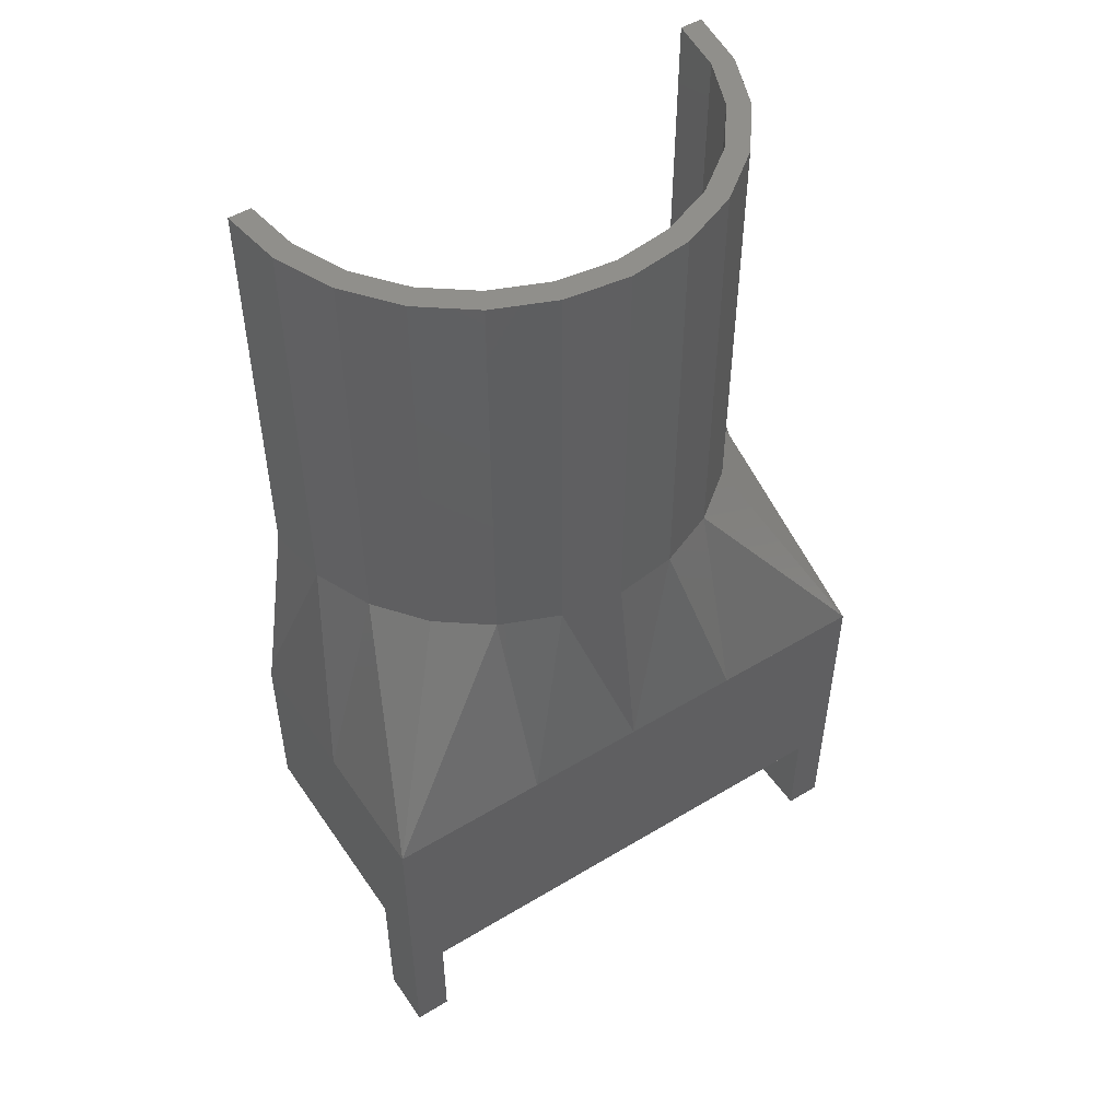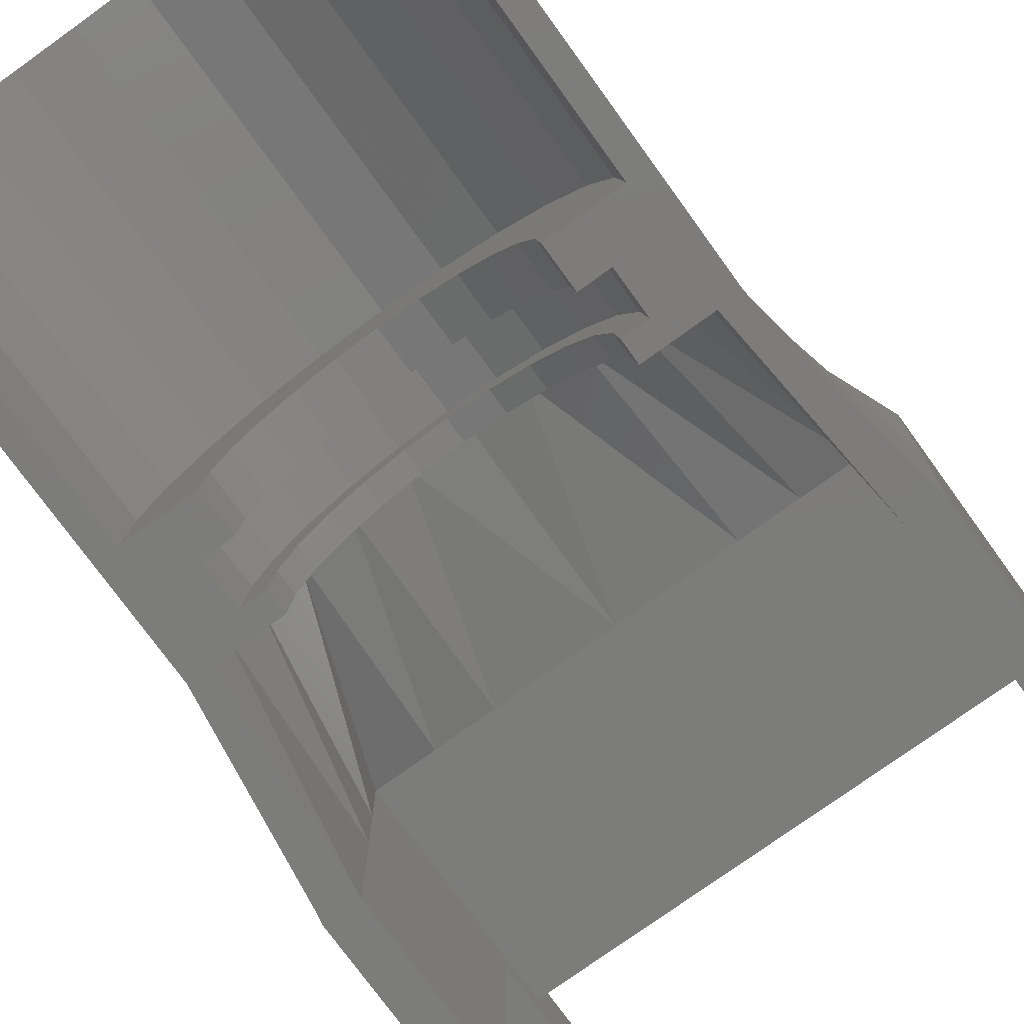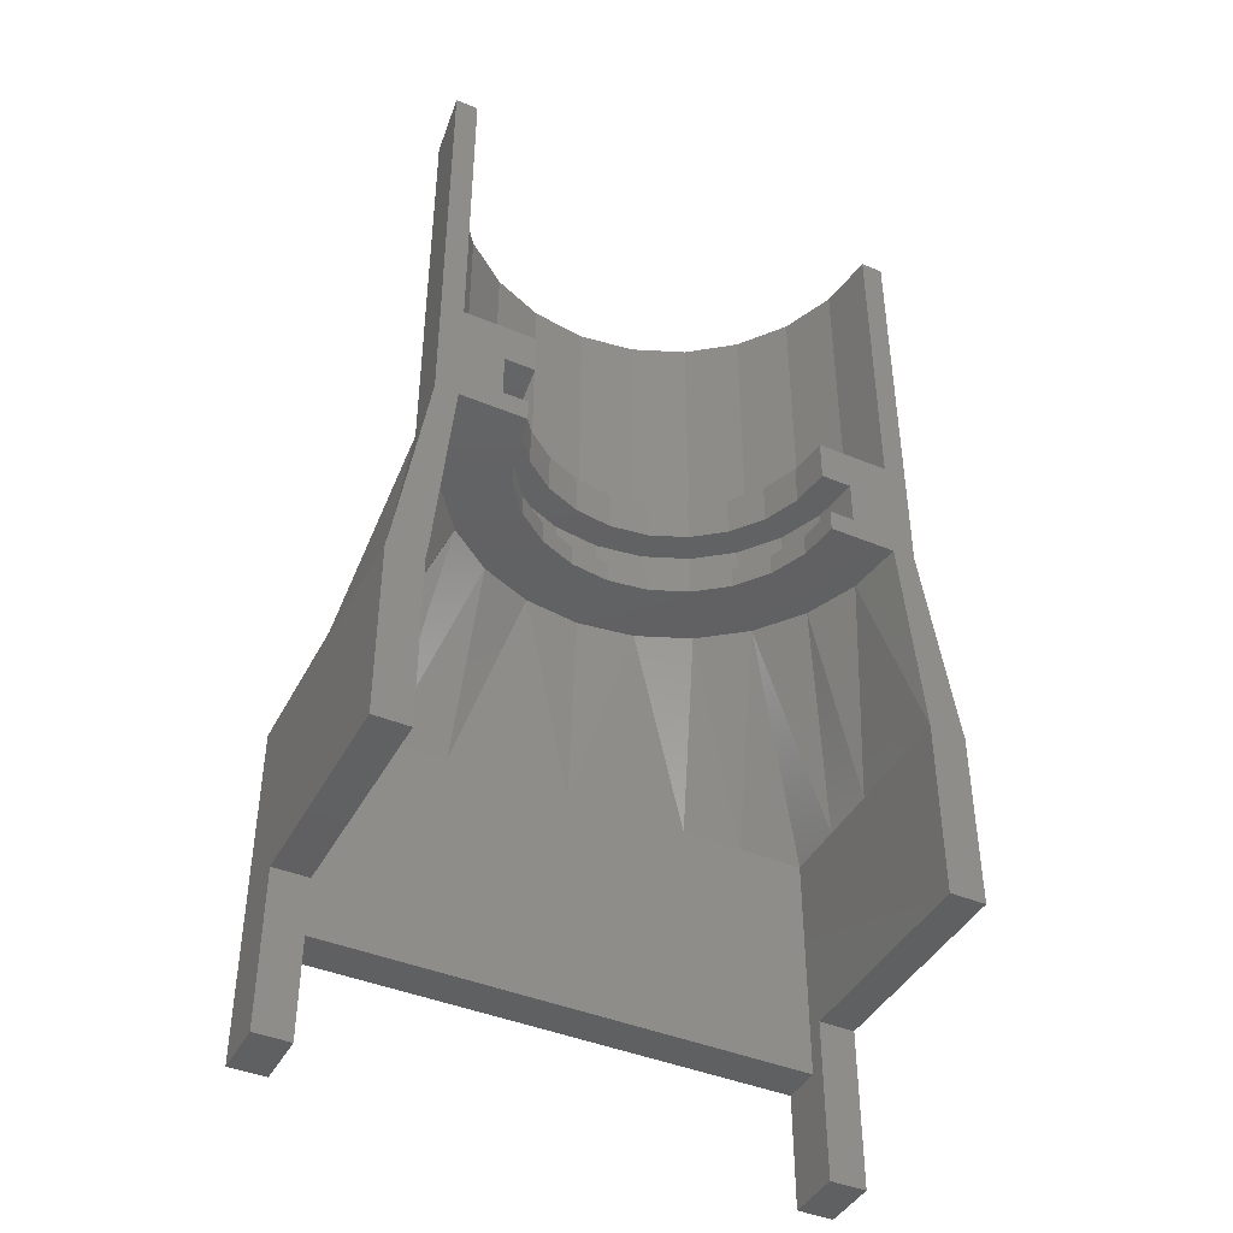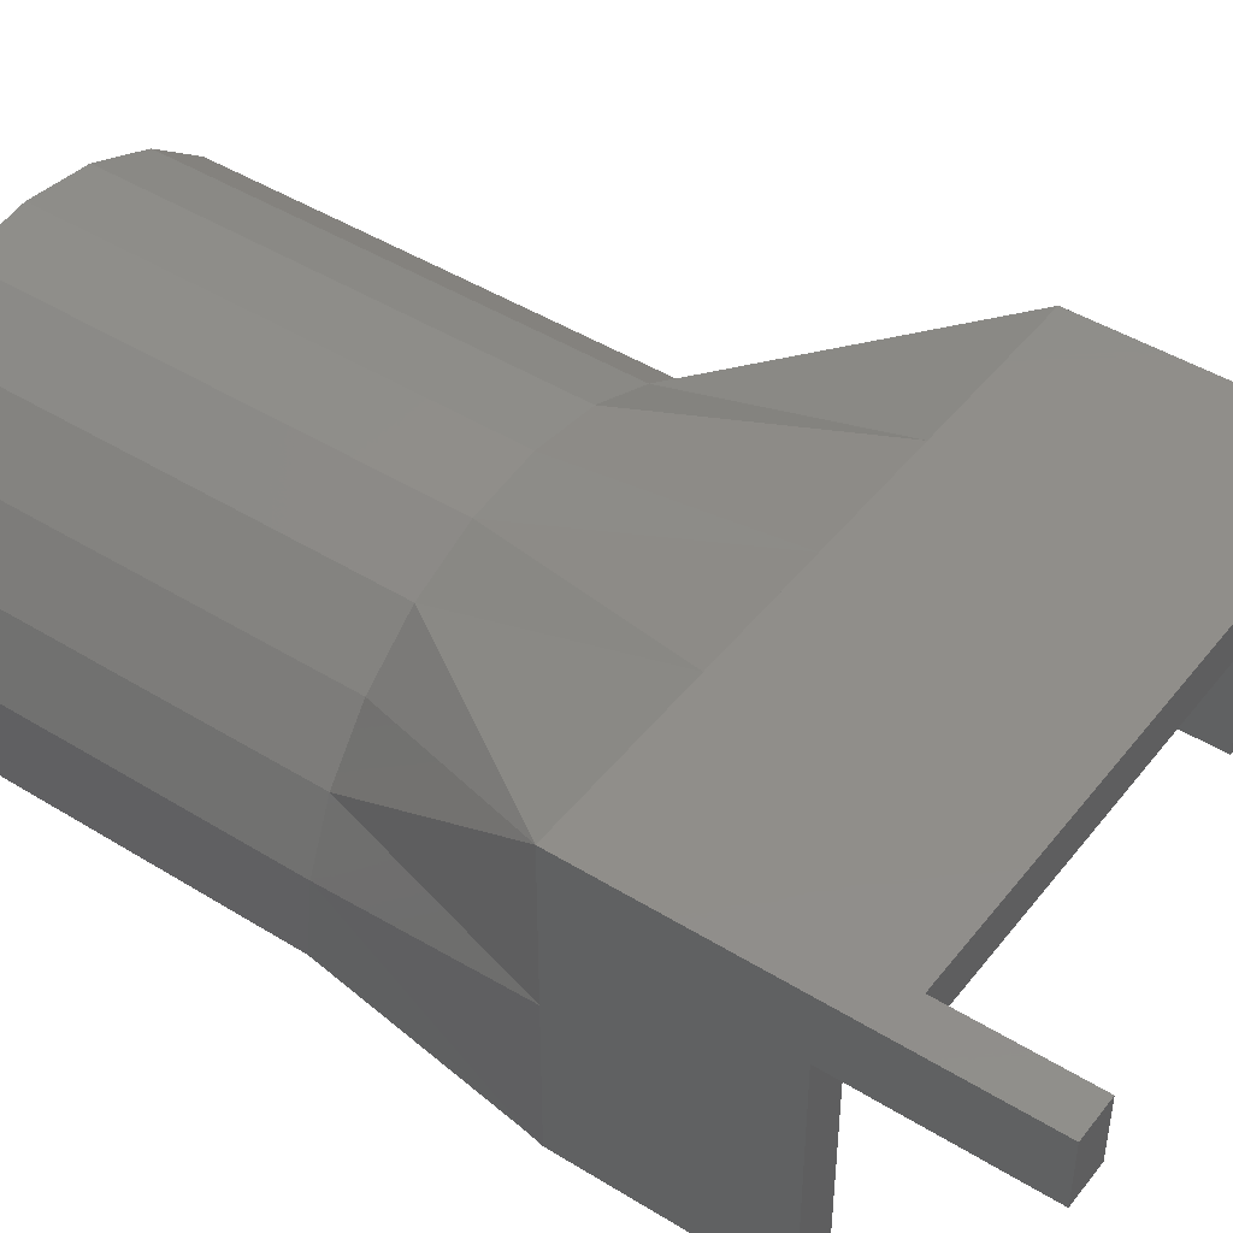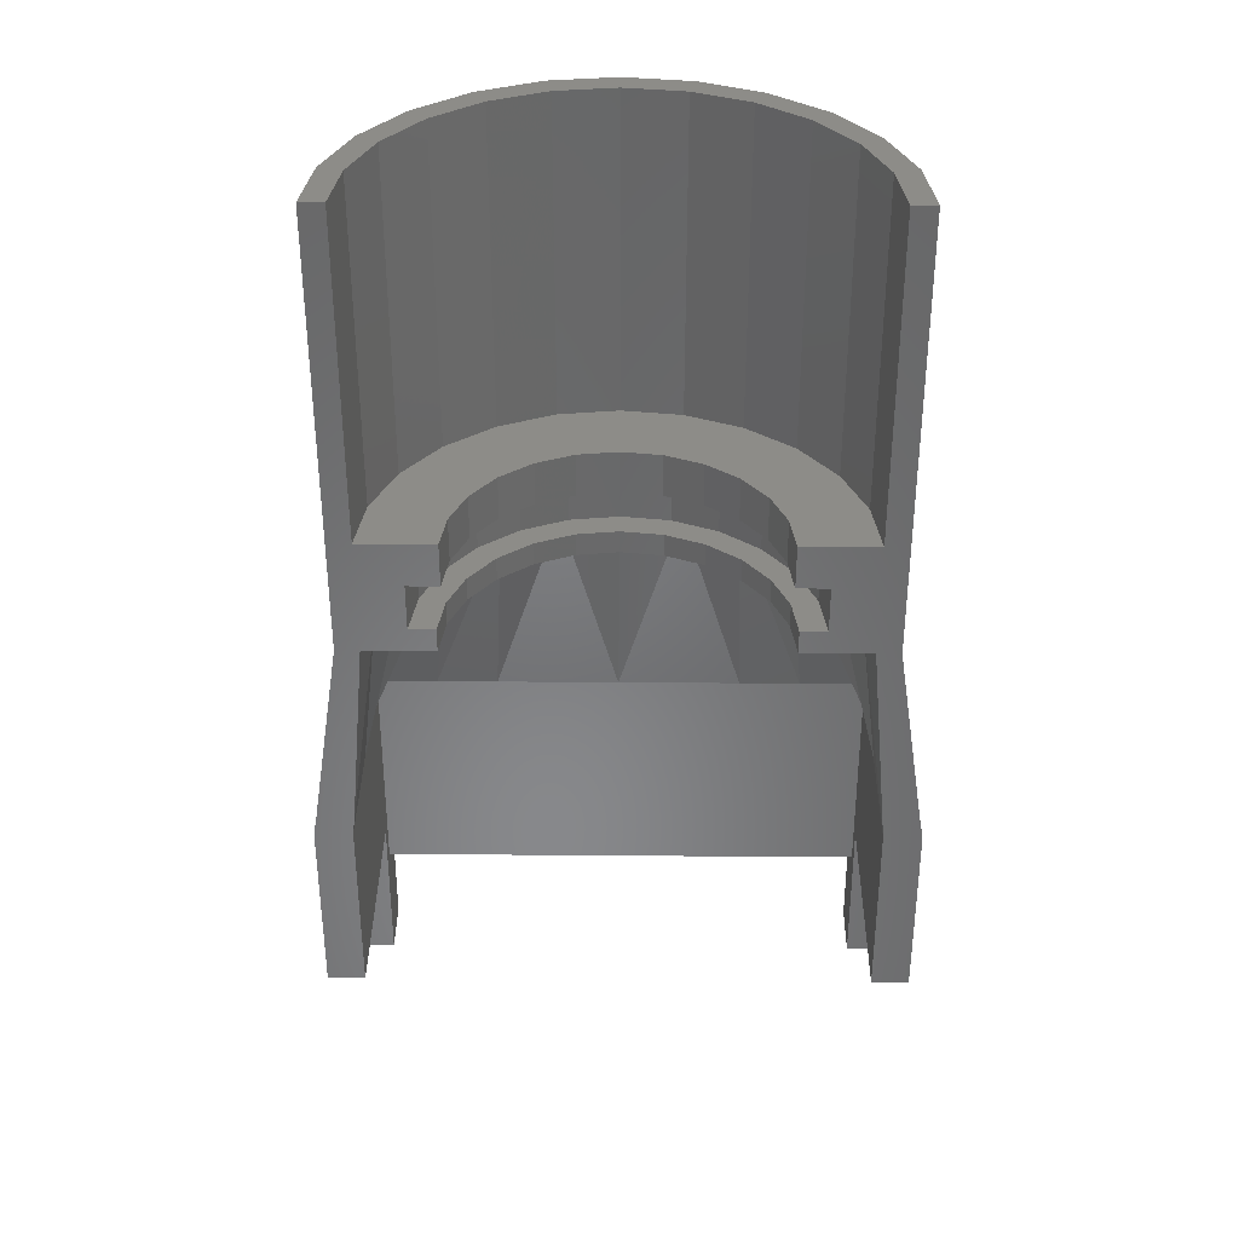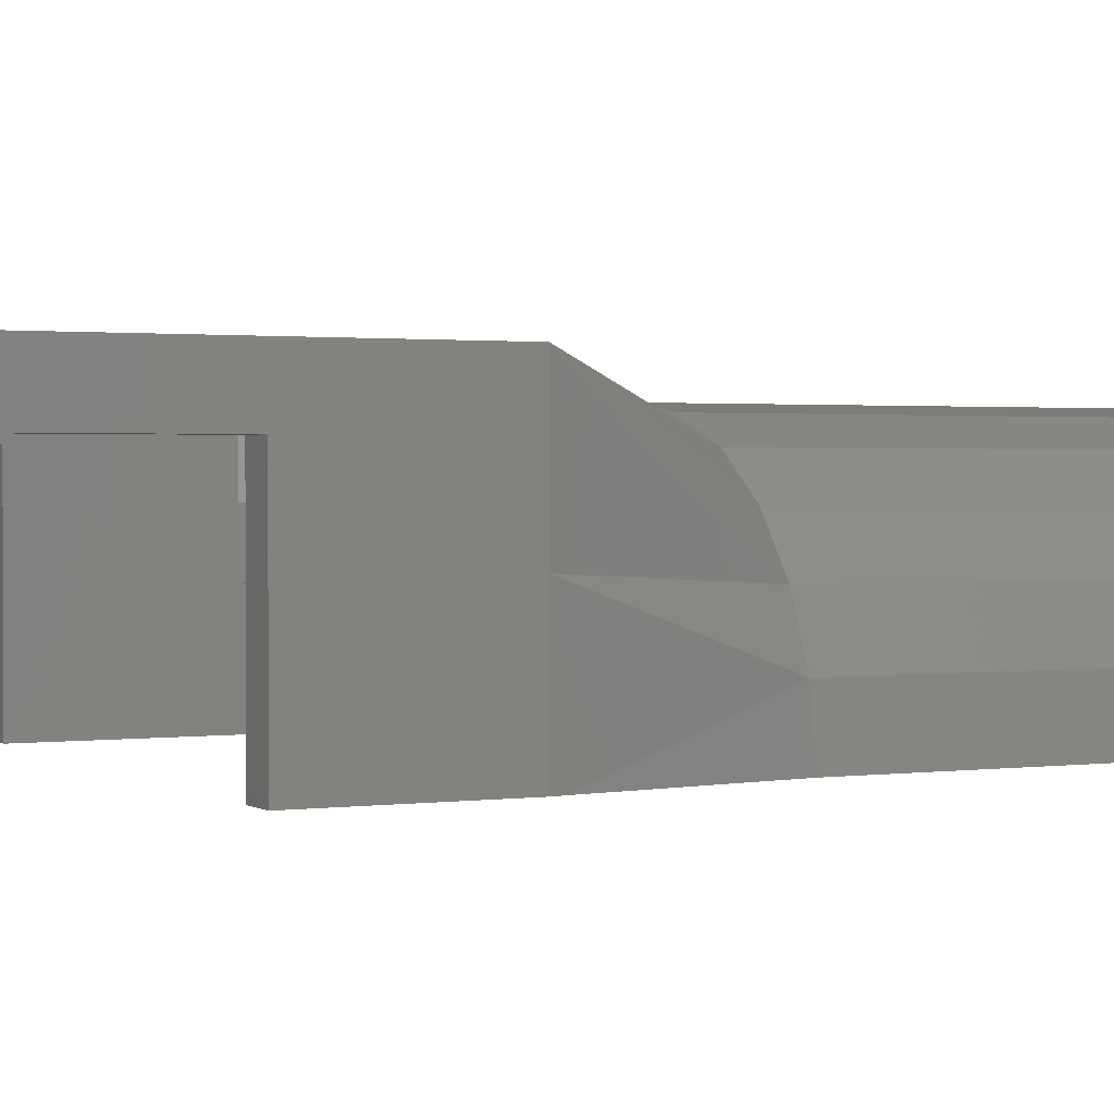
<metadata>
{"format":"stl","ext":"stl","renderer":"f3d","projection":"perspective","resolution":1024,"background":"white","views":[{"elev":51.1,"azim":-33.3,"up":"+Y"},{"elev":-75.7,"azim":-144.1,"up":"+Z"},{"elev":-42.5,"azim":153.6,"up":"+Y"},{"elev":45.2,"azim":-54.4,"up":"+Z"},{"elev":35.3,"azim":-179.4,"up":"+Y"},{"elev":1.4,"azim":63.3,"up":"+Z"}]}
</metadata>
<code>
# stl→obj: 188 verts, 372 faces
v 1585 -42.29 22.53
v 1588 -43.29 22.53
v 1585 -43.29 22.53
v 1586 -42.29 22.53
v 1585 -38.4 22.53
v 1586 -40.29 22.53
v 1585 -40.29 22.53
v 1588 -38.4 22.53
v 1589 -52.46 22.53
v 1591 -60.47 22.53
v 1589 -60.47 22.53
v 1591 -52.46 22.53
v 1590 -51.85 22.53
v 1589 -51.79 22.53
v 1589 -43.29 22.53
v 1589 -24.59 22.53
v 1588 -24.59 22.53
v 1585 -40.29 24.25
v 1584 -38.4 25.86
v 1585 -38.4 24.25
v 1584 -40.29 25.86
v 1578 -24.59 32.39
v 1581 -38.4 32.06
v 1578 -38.4 32.39
v 1581 -24.59 32.06
v 1583 -40.29 27.23
v 1583 -38.4 27.23
v 1582 -38.4 28.29
v 1582 -40.29 28.29
v 1580 -38.4 28.96
v 1580 -40.29 28.96
v 1578 -38.4 29.18
v 1578 -40.29 29.18
v 1576 -38.4 28.96
v 1576 -40.29 28.96
v 1588 -24.59 27.96
v 1589 -43.29 25.34
v 1589 -24.59 25.34
v 1588 -43.29 27.96
v 1575 -38.4 28.29
v 1575 -40.29 28.29
v 1574 -38.4 27.23
v 1574 -40.29 27.23
v 1586 -43.29 30.21
v 1586 -24.59 30.21
v 1572 -40.29 25.86
v 1572 -38.4 25.86
v 1572 -38.4 24.25
v 1572 -40.29 24.25
v 1584 -24.59 31.94
v 1584 -43.29 31.94
v 1572 -40.29 22.53
v 1572 -38.4 22.53
v 1583 -38.4 31.07
v 1583 -24.59 31.07
v 1573 -24.59 31.94
v 1571 -43.29 30.21
v 1573 -43.29 31.94
v 1571 -24.59 30.21
v 1585 -24.59 29.51
v 1585 -38.4 29.51
v 1578 -24.59 33.39
v 1575 -43.29 33.02
v 1578 -43.29 33.39
v 1575 -24.59 33.02
v 1581 -24.59 33.02
v 1581 -43.29 33.02
v 1591 -52.46 34.63
v 1589 -67.49 34.63
v 1591 -67.49 34.63
v 1589 -62.48 34.63
v 1566 -52.46 34.63
v 1573 -52.46 34.63
v 1578 -52.46 34.63
v 1584 -52.46 34.63
v 1568 -67.5 34.63
v 1566 -67.5 34.63
v 1568 -62.48 34.63
v 1586 -42.29 24.6
v 1586 -40.29 24.6
v 1585 -42.29 26.53
v 1585 -40.29 26.53
v 1584 -42.29 28.19
v 1584 -40.29 28.19
v 1582 -40.29 29.46
v 1582 -42.29 29.46
v 1580 -42.29 30.26
v 1580 -40.29 30.26
v 1578 -40.29 30.53
v 1578 -42.29 30.53
v 1576 -42.29 30.26
v 1576 -40.29 30.26
v 1574 -40.29 29.46
v 1574 -42.29 29.46
v 1573 -42.29 28.19
v 1573 -40.29 28.19
v 1571 -42.29 26.53
v 1571 -40.29 26.53
v 1570 -42.29 24.6
v 1570 -40.29 24.6
v 1570 -42.29 22.53
v 1570 -40.29 22.53
v 1568 -62.48 32.86
v 1589 -62.48 32.86
v 1568 -52.46 32.86
v 1570 -52.46 32.86
v 1586 -52.46 32.86
v 1589 -52.46 32.86
v 1573 -52.46 32.86
v 1578 -52.46 32.86
v 1584 -52.46 32.86
v 1568 -43.29 22.53
v 1571 -42.29 22.53
v 1571 -43.29 22.53
v 1568 -38.4 22.53
v 1566 -60.47 22.53
v 1568 -52.46 22.53
v 1568 -60.47 22.53
v 1566 -52.46 22.53
v 1566 -51.85 22.53
v 1567 -43.29 22.53
v 1567 -24.59 22.53
v 1568 -24.59 22.53
v 1568 -43.29 25.34
v 1585 -42.29 24.32
v 1584 -42.29 25.98
v 1583 -42.29 27.41
v 1582 -42.29 28.5
v 1580 -42.29 29.19
v 1578 -42.29 29.42
v 1576 -42.29 29.19
v 1575 -42.29 28.5
v 1573 -42.29 27.41
v 1572 -42.29 25.98
v 1572 -42.29 24.32
v 1588 -43.29 25.08
v 1587 -43.29 27.46
v 1585 -43.29 29.51
v 1585 -43.29 24.32
v 1583 -43.29 31.07
v 1584 -43.29 25.98
v 1583 -43.29 27.41
v 1581 -43.29 32.06
v 1582 -43.29 28.5
v 1580 -43.29 29.19
v 1578 -43.29 32.39
v 1578 -43.29 29.42
v 1576 -43.29 29.19
v 1576 -43.29 32.06
v 1575 -43.29 28.5
v 1573 -43.29 31.07
v 1573 -43.29 27.41
v 1572 -43.29 25.98
v 1571 -43.29 29.51
v 1572 -43.29 24.32
v 1570 -43.29 27.46
v 1569 -43.29 25.08
v 1588 -24.59 25.08
v 1587 -24.59 27.46
v 1576 -24.59 32.06
v 1573 -24.59 31.07
v 1571 -24.59 29.51
v 1570 -24.59 27.46
v 1569 -24.59 27.96
v 1569 -24.59 25.08
v 1568 -24.59 25.34
v 1588 -38.4 25.08
v 1587 -38.4 27.46
v 1576 -38.4 32.06
v 1573 -38.4 31.07
v 1571 -38.4 29.51
v 1570 -38.4 27.46
v 1569 -38.4 25.08
v 1566 -52.46 28.48
v 1566 -60.47 32.13
v 1566 -67.5 32.13
v 1568 -67.5 32.13
v 1591 -52.46 28.48
v 1591 -60.47 32.13
v 1591 -67.49 32.13
v 1589 -67.49 32.13
v 1569 -43.29 27.96
v 1589 -52.46 30.23
v 1589 -52.46 27.6
v 1568 -52.46 30.23
v 1568 -52.46 27.6
v 1589 -60.47 32.13
v 1568 -60.47 32.13
f 1 2 3
f 2 1 4
f 5 6 7
f 4 8 2
f 8 4 6
f 8 6 5
f 9 10 11
f 10 9 12
f 12 9 13
f 13 9 14
f 13 14 15
f 15 14 2
f 15 2 8
f 15 8 16
f 16 8 17
f 18 19 20
f 19 18 21
f 22 23 24
f 23 22 25
f 26 19 21
f 19 26 27
f 28 26 29
f 26 28 27
f 30 29 31
f 29 30 28
f 32 31 33
f 31 32 30
f 34 33 35
f 33 34 32
f 36 37 38
f 37 36 39
f 40 35 41
f 35 40 34
f 42 41 43
f 41 42 40
f 36 44 39
f 44 36 45
f 42 46 47
f 46 42 43
f 48 46 49
f 46 48 47
f 44 50 51
f 50 44 45
f 7 20 5
f 20 7 18
f 48 52 53
f 52 48 49
f 38 15 16
f 15 38 37
f 25 54 23
f 54 25 55
f 56 57 58
f 57 56 59
f 54 60 61
f 60 54 55
f 62 63 64
f 63 62 65
f 66 64 67
f 64 66 62
f 51 66 67
f 66 51 50
f 65 58 63
f 58 65 56
f 68 69 70
f 69 68 71
f 71 68 72
f 72 68 73
f 73 68 74
f 74 68 75
f 76 72 77
f 72 76 78
f 72 78 71
f 79 6 4
f 6 79 80
f 81 80 79
f 80 81 82
f 83 82 81
f 82 83 84
f 85 83 86
f 83 85 84
f 87 85 86
f 85 87 88
f 89 87 90
f 87 89 88
f 91 89 90
f 89 91 92
f 93 91 94
f 91 93 92
f 95 93 94
f 93 95 96
f 96 97 98
f 97 96 95
f 98 99 100
f 99 98 97
f 100 101 102
f 101 100 99
f 71 103 104
f 103 71 78
f 105 104 103
f 104 105 106
f 104 107 108
f 107 104 109
f 109 104 106
f 107 109 110
f 107 110 111
f 112 113 114
f 113 112 101
f 115 101 112
f 101 115 102
f 102 115 53
f 53 52 102
f 116 117 118
f 117 116 119
f 117 119 120
f 117 120 112
f 112 120 121
f 112 121 115
f 115 121 122
f 115 122 123
f 124 121 120
f 37 13 15
f 1 79 4
f 79 1 81
f 81 1 125
f 81 125 83
f 83 125 126
f 83 126 127
f 127 86 83
f 86 127 128
f 86 128 87
f 87 128 129
f 87 129 90
f 90 129 130
f 90 130 131
f 90 131 91
f 91 131 132
f 91 132 94
f 94 132 133
f 94 133 95
f 95 133 134
f 95 134 97
f 97 134 135
f 97 135 113
f 97 113 101
f 97 101 99
f 136 2 14
f 136 3 2
f 3 136 137
f 3 137 138
f 3 138 139
f 139 138 140
f 139 140 141
f 141 140 142
f 142 140 143
f 142 143 144
f 144 143 145
f 145 143 146
f 145 146 147
f 147 146 148
f 148 146 149
f 148 149 150
f 150 149 151
f 150 151 152
f 152 151 153
f 153 151 154
f 153 154 155
f 155 154 114
f 114 154 112
f 112 154 156
f 112 156 157
f 80 7 6
f 7 80 82
f 7 82 18
f 18 82 84
f 18 84 21
f 21 84 26
f 26 84 85
f 26 85 29
f 29 85 88
f 29 88 31
f 31 88 89
f 31 89 33
f 92 33 89
f 33 92 35
f 35 92 41
f 41 92 93
f 41 93 43
f 43 93 96
f 43 96 46
f 46 96 98
f 46 98 49
f 49 98 52
f 52 98 102
f 102 98 100
f 17 38 16
f 38 17 36
f 36 17 158
f 36 158 159
f 36 159 45
f 45 159 60
f 45 60 50
f 50 60 55
f 50 55 66
f 66 55 25
f 66 25 62
f 62 25 22
f 62 22 160
f 62 160 65
f 65 160 161
f 65 161 56
f 56 161 162
f 56 162 59
f 59 162 163
f 59 163 164
f 164 163 165
f 164 165 166
f 166 165 123
f 166 123 122
f 5 167 8
f 167 5 168
f 168 5 61
f 61 5 20
f 61 20 54
f 54 20 19
f 54 19 27
f 54 27 23
f 23 27 28
f 23 28 30
f 23 30 24
f 24 30 32
f 24 32 34
f 24 34 169
f 169 34 40
f 169 40 170
f 170 40 42
f 170 42 47
f 170 47 171
f 171 47 48
f 171 48 53
f 171 53 115
f 171 115 172
f 172 115 173
f 116 174 119
f 174 116 175
f 174 175 72
f 72 175 176
f 72 176 77
f 76 176 177
f 176 76 77
f 178 10 12
f 10 178 179
f 179 178 68
f 179 68 180
f 180 68 70
f 69 180 70
f 180 69 181
f 119 124 120
f 124 119 174
f 63 73 74
f 63 74 64
f 67 74 75
f 64 74 67
f 37 12 13
f 12 37 178
f 174 182 124
f 58 73 63
f 51 67 75
f 178 37 39
f 68 178 39
f 68 39 44
f 51 75 68
f 44 51 68
f 139 1 3
f 1 139 125
f 141 125 139
f 125 141 126
f 142 126 141
f 126 142 127
f 128 142 144
f 142 128 127
f 129 144 145
f 144 129 128
f 130 145 147
f 145 130 129
f 131 147 148
f 147 131 130
f 132 148 150
f 148 132 131
f 152 132 150
f 132 152 133
f 134 152 153
f 152 134 133
f 135 153 155
f 153 135 134
f 113 155 114
f 155 113 135
f 143 140 111
f 143 111 110
f 143 110 146
f 138 108 107
f 138 107 140
f 140 107 111
f 149 146 110
f 149 110 109
f 149 109 151
f 108 138 183
f 183 138 137
f 183 137 184
f 9 136 14
f 136 9 184
f 184 137 136
f 151 109 106
f 151 106 154
f 61 159 168
f 159 61 60
f 168 158 167
f 158 168 159
f 167 17 8
f 17 167 158
f 124 122 121
f 122 124 166
f 182 166 124
f 166 182 164
f 57 164 182
f 164 57 59
f 165 115 123
f 115 165 173
f 163 173 165
f 173 163 172
f 162 172 163
f 172 162 171
f 171 161 170
f 161 171 162
f 161 169 170
f 169 161 160
f 160 24 169
f 24 160 22
f 105 185 154
f 154 106 105
f 186 157 156
f 157 117 112
f 186 117 157
f 185 186 156
f 185 156 154
f 58 72 73
f 57 72 58
f 72 57 182
f 72 182 174
f 181 179 180
f 179 181 187
f 179 11 10
f 11 179 187
f 11 184 9
f 184 11 187
f 184 187 183
f 183 187 108
f 108 187 181
f 108 181 104
f 104 181 69
f 104 69 71
f 117 188 118
f 188 117 186
f 188 186 185
f 188 185 105
f 188 105 177
f 177 105 103
f 177 103 76
f 76 103 78
f 175 118 188
f 118 175 116
f 176 188 177
f 188 176 175

</code>
